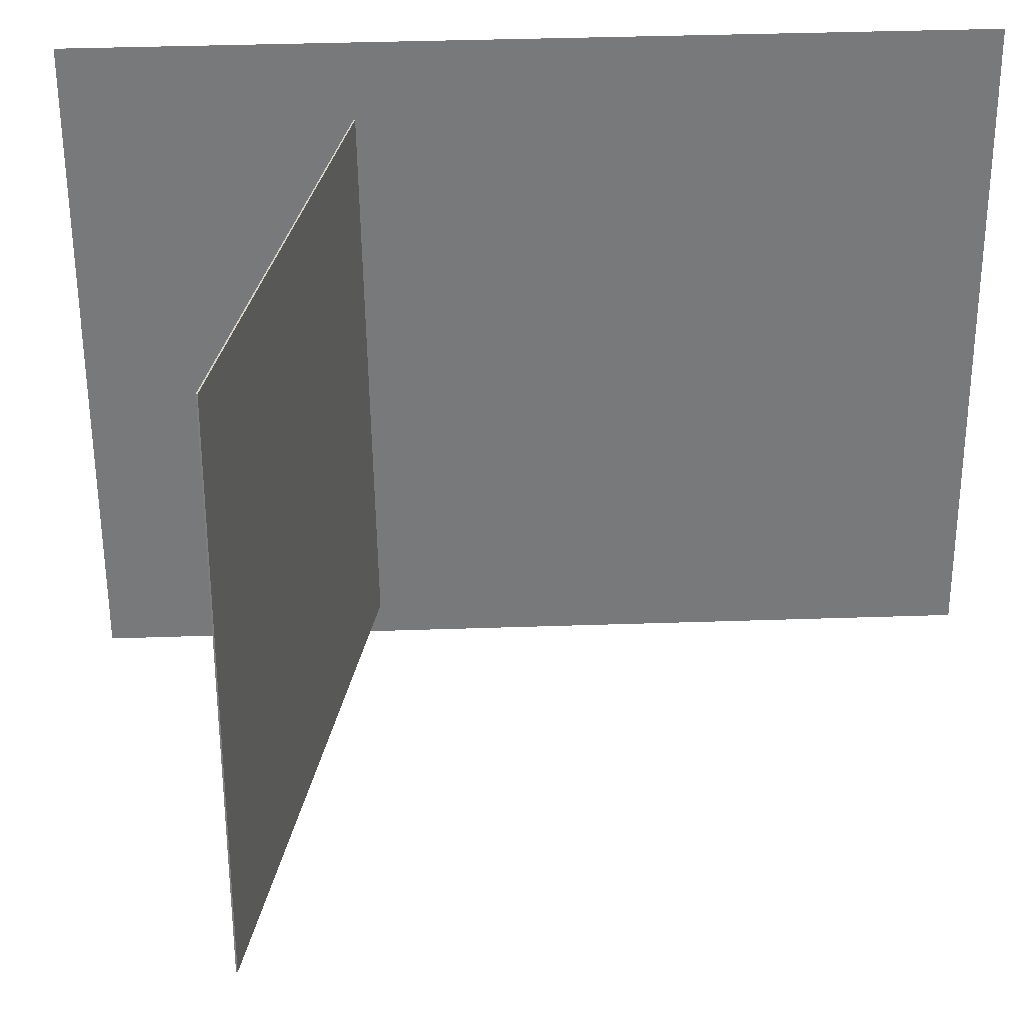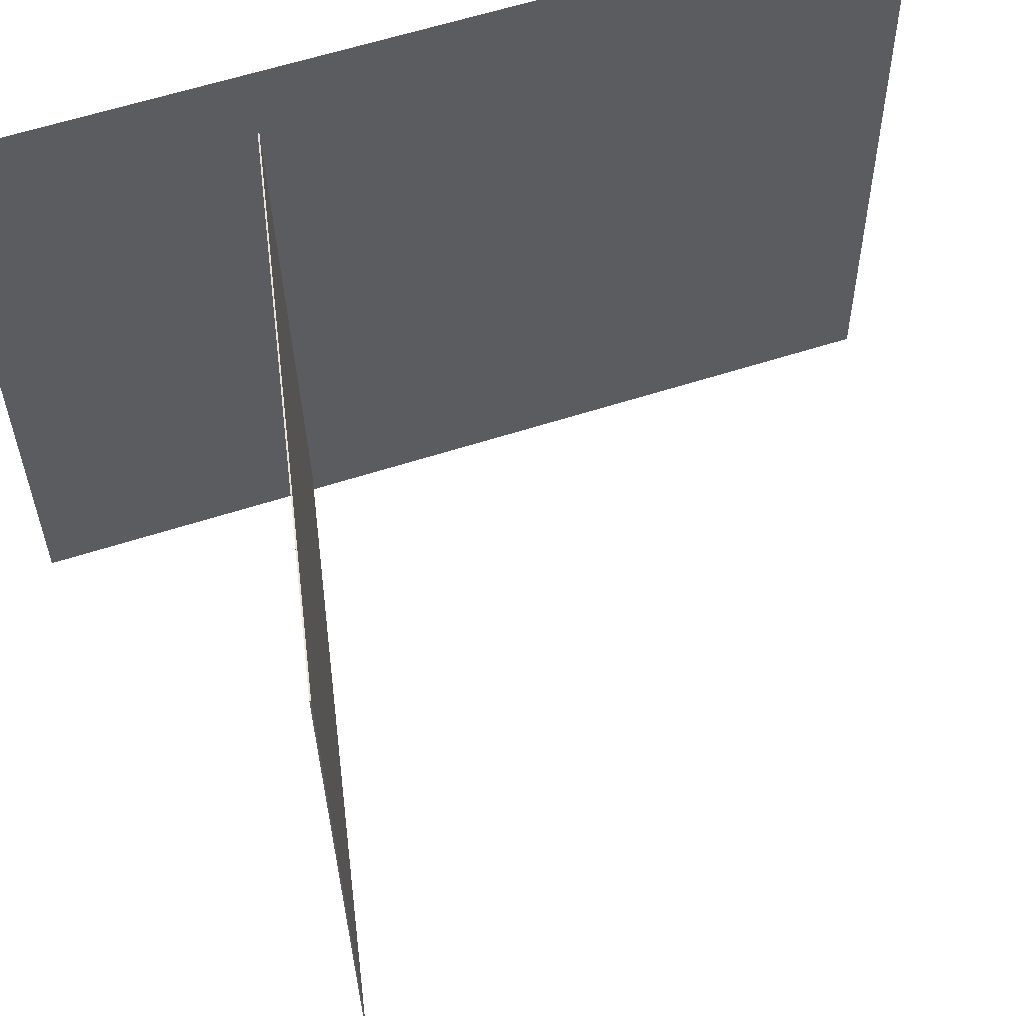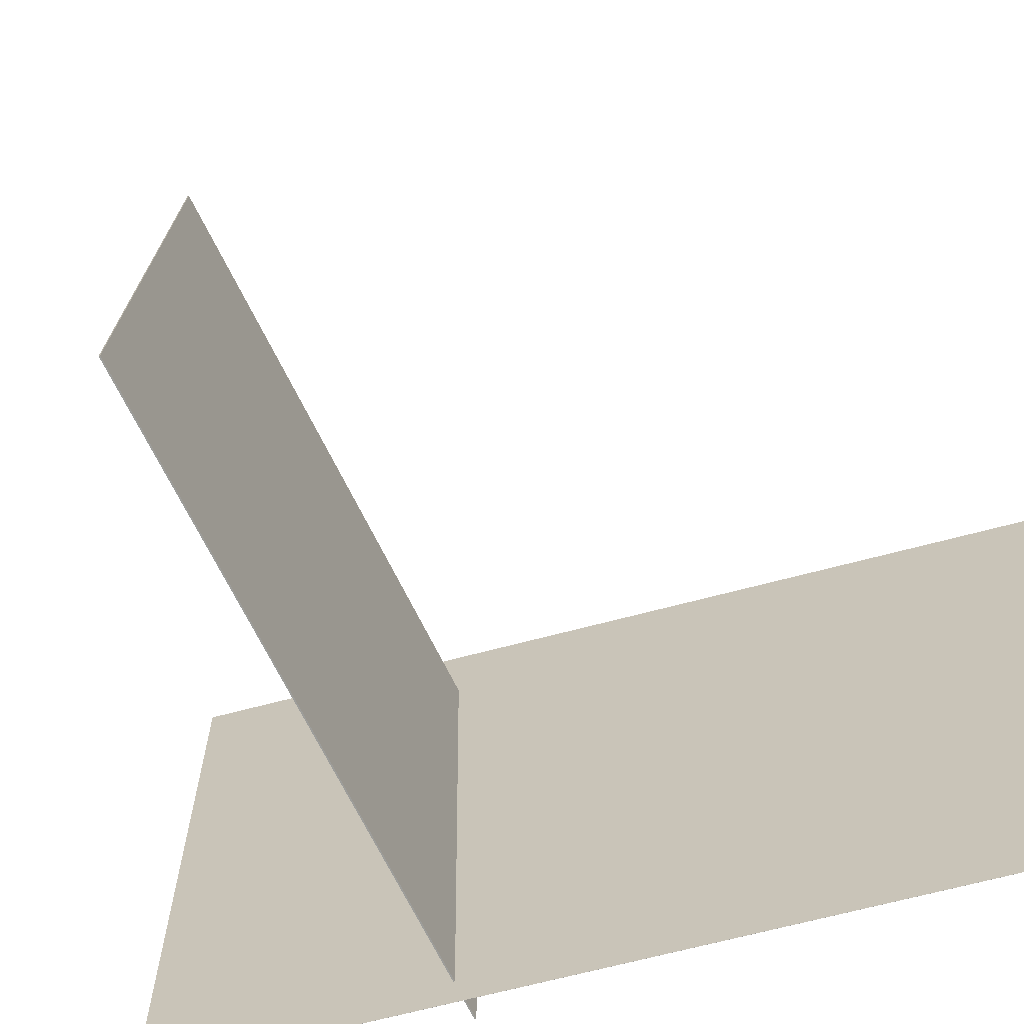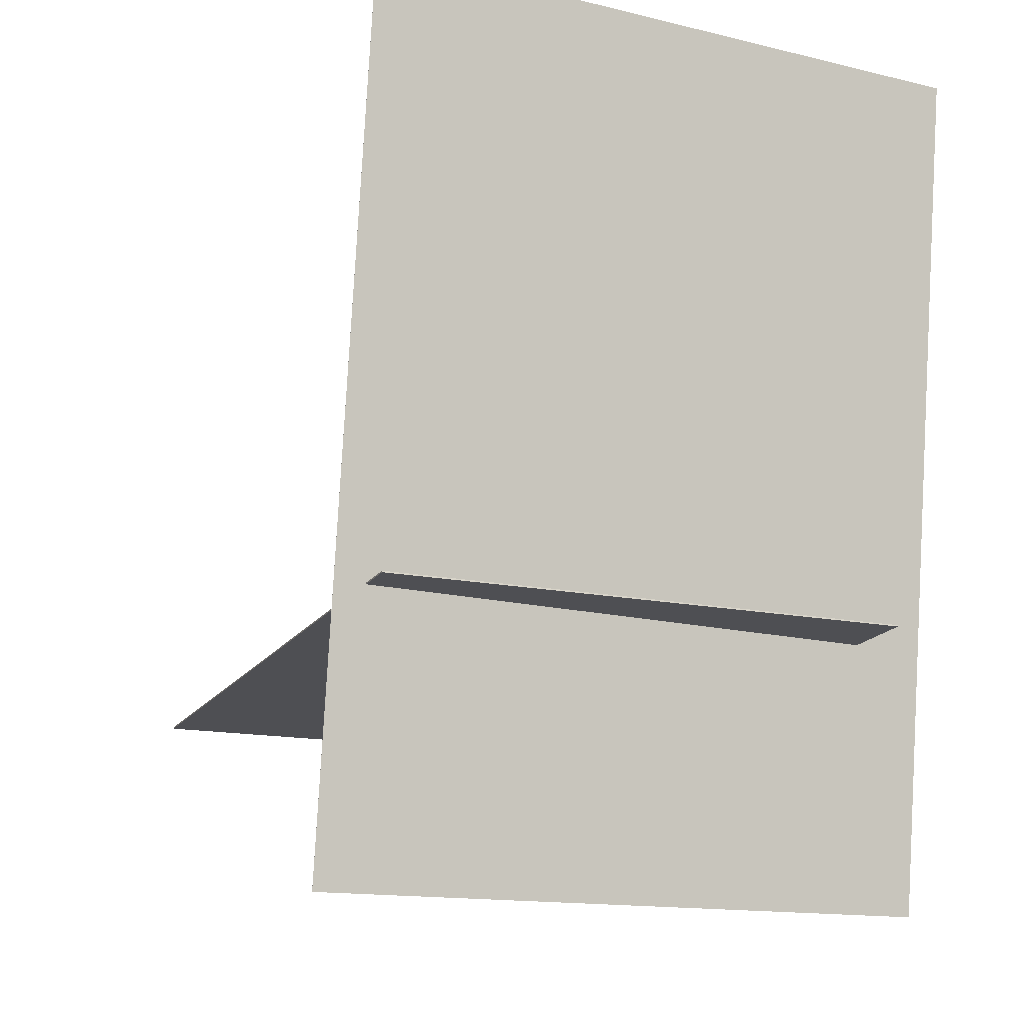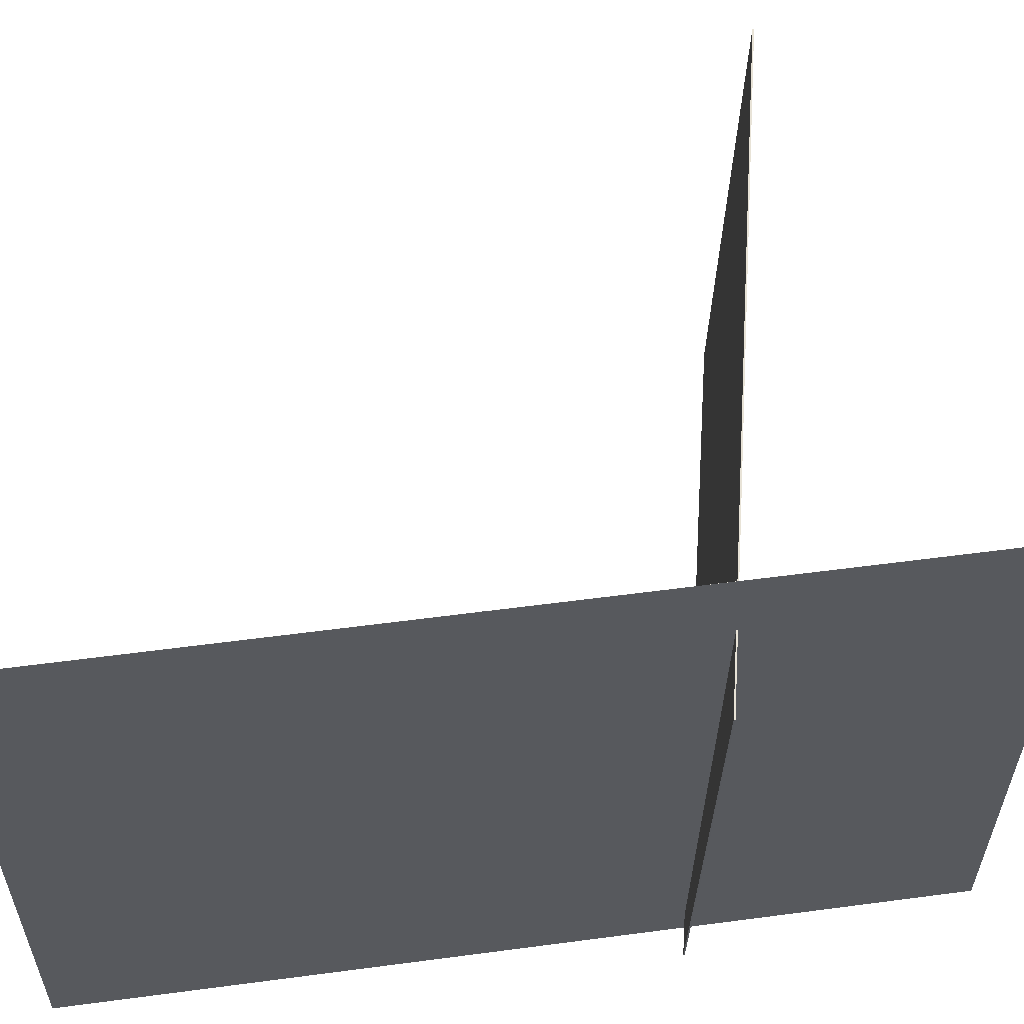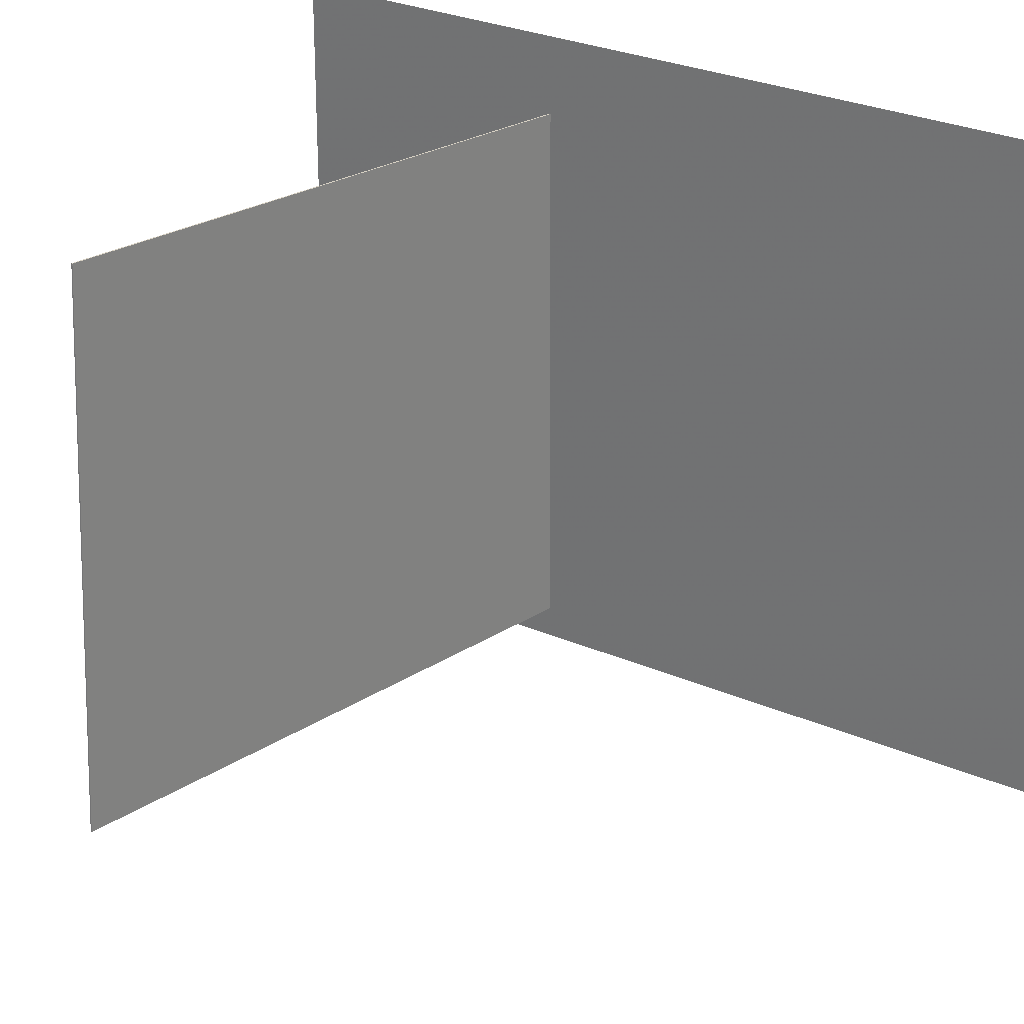
<metadata>
{"format":"obj","ext":"obj","renderer":"f3d","projection":"perspective","resolution":1024,"background":"white","views":[{"elev":33.6,"azim":94.0,"up":"+Z"},{"elev":59.2,"azim":78.1,"up":"+Z"},{"elev":-65.9,"azim":111.5,"up":"+Z"},{"elev":-13.4,"azim":-119.0,"up":"+Y"},{"elev":57.7,"azim":-91.5,"up":"+Z"},{"elev":30.8,"azim":128.0,"up":"+Z"}]}
</metadata>
<code>
v -0.1916 -0.3703 -0.3326
v -0.2032 -0.374 0.3246
v -0.1917 -0.3703 -0.3326
v -0.2033 -0.374 0.3246
v -0.2897 0.4981 -0.3294
v -0.3013 0.4944 0.3278
v -0.2898 0.4981 -0.3294
v -0.3014 0.4944 0.3278
f 1.0 7.0 5.0
f 1.0 3.0 7.0
f 1.0 4.0 3.0
f 1.0 2.0 4.0
f 3.0 8.0 7.0
f 3.0 4.0 8.0
f 5.0 7.0 8.0
f 5.0 8.0 6.0
f 1.0 5.0 6.0
f 1.0 6.0 2.0
f 2.0 6.0 8.0
f 2.0 8.0 4.0
v 0.3837 -0.1481 -0.2511
v 0.3398 -0.1553 0.294
v -0.2631 -0.0908 -0.3025
v -0.307 -0.09805 0.2426
v 0.3839 -0.1466 -0.2511
v 0.3399 -0.1539 0.294
v -0.263 -0.08938 -0.3025
v -0.3069 -0.09664 0.2426
f 9.0 15.0 13.0
f 9.0 11.0 15.0
f 9.0 12.0 11.0
f 9.0 10.0 12.0
f 11.0 16.0 15.0
f 11.0 12.0 16.0
f 13.0 15.0 16.0
f 13.0 16.0 14.0
f 9.0 13.0 14.0
f 9.0 14.0 10.0
f 10.0 14.0 16.0
f 10.0 16.0 12.0

</code>
